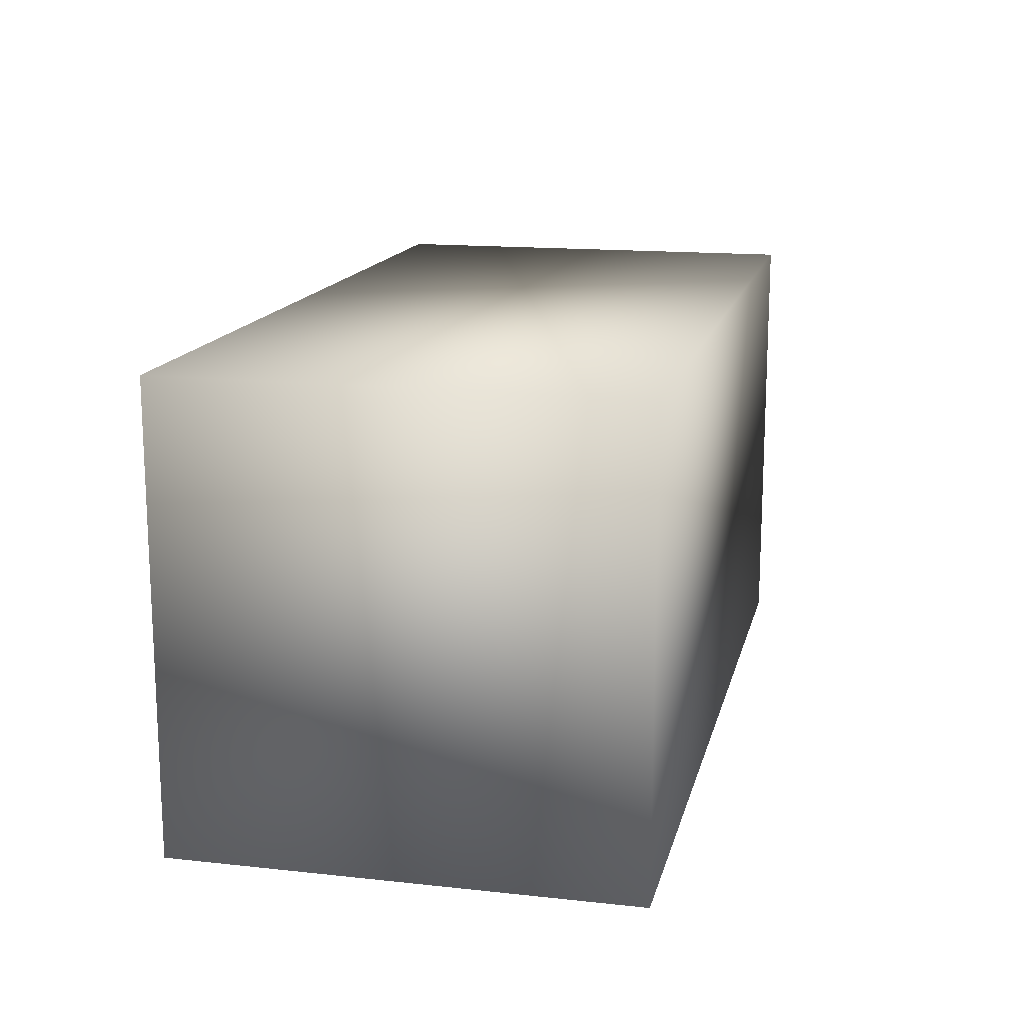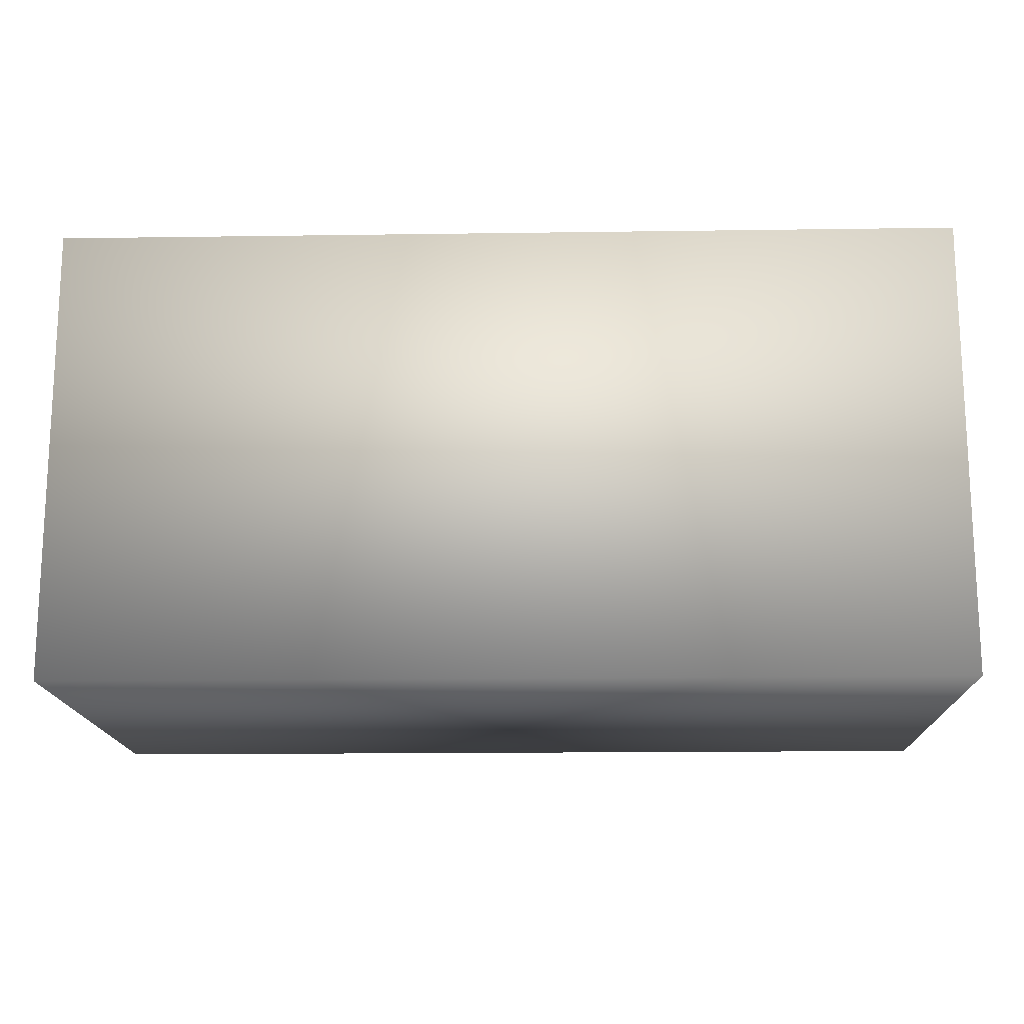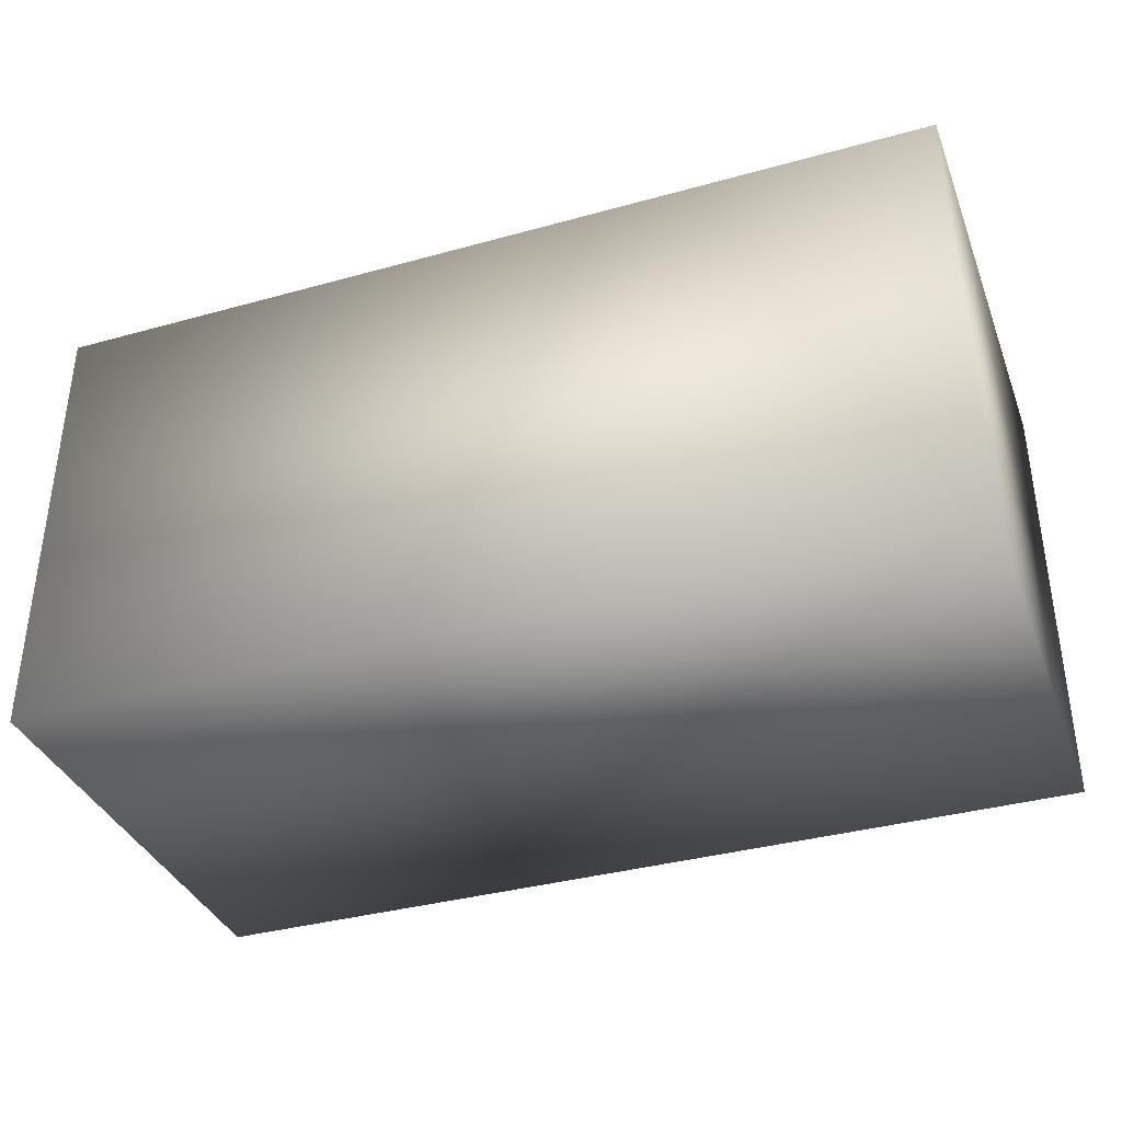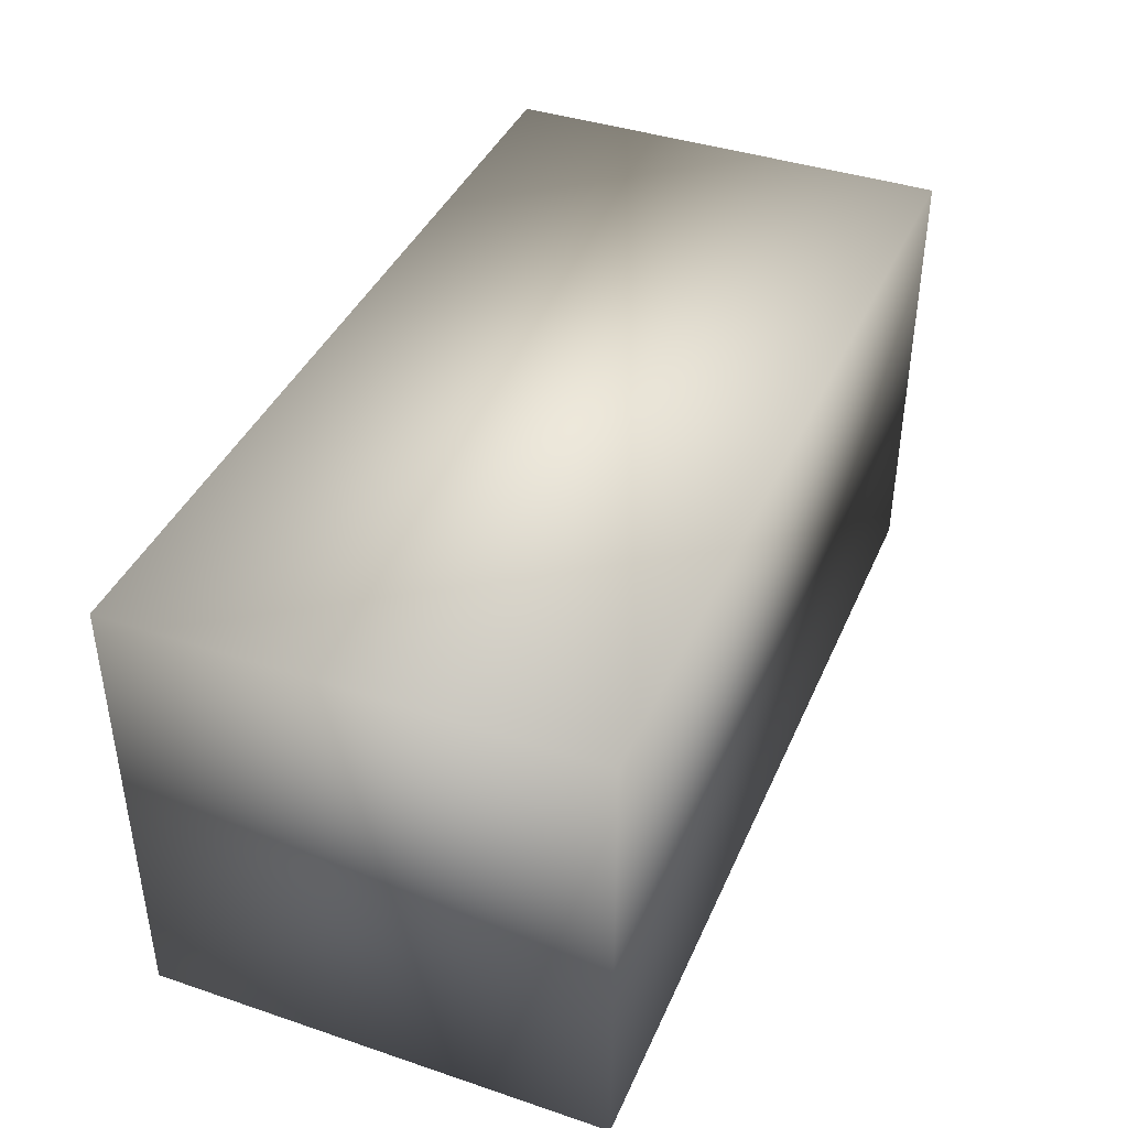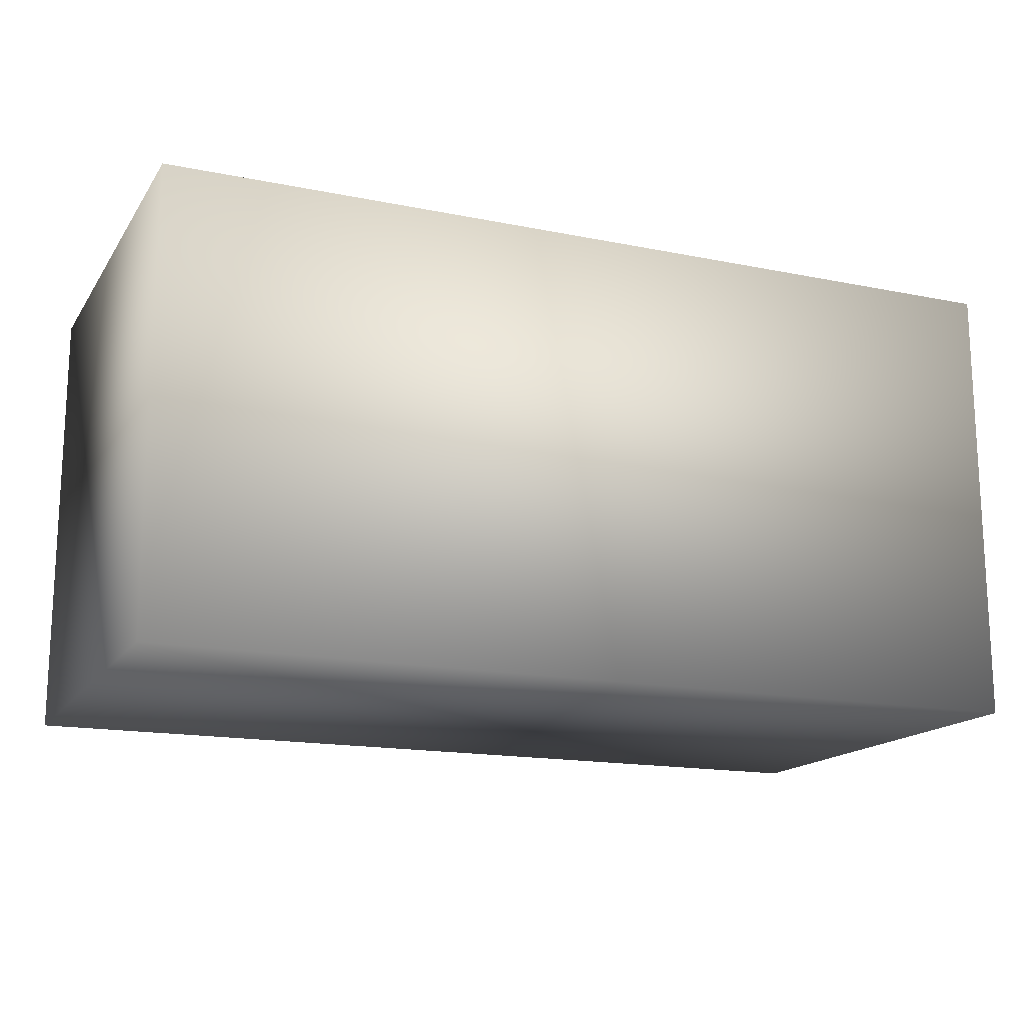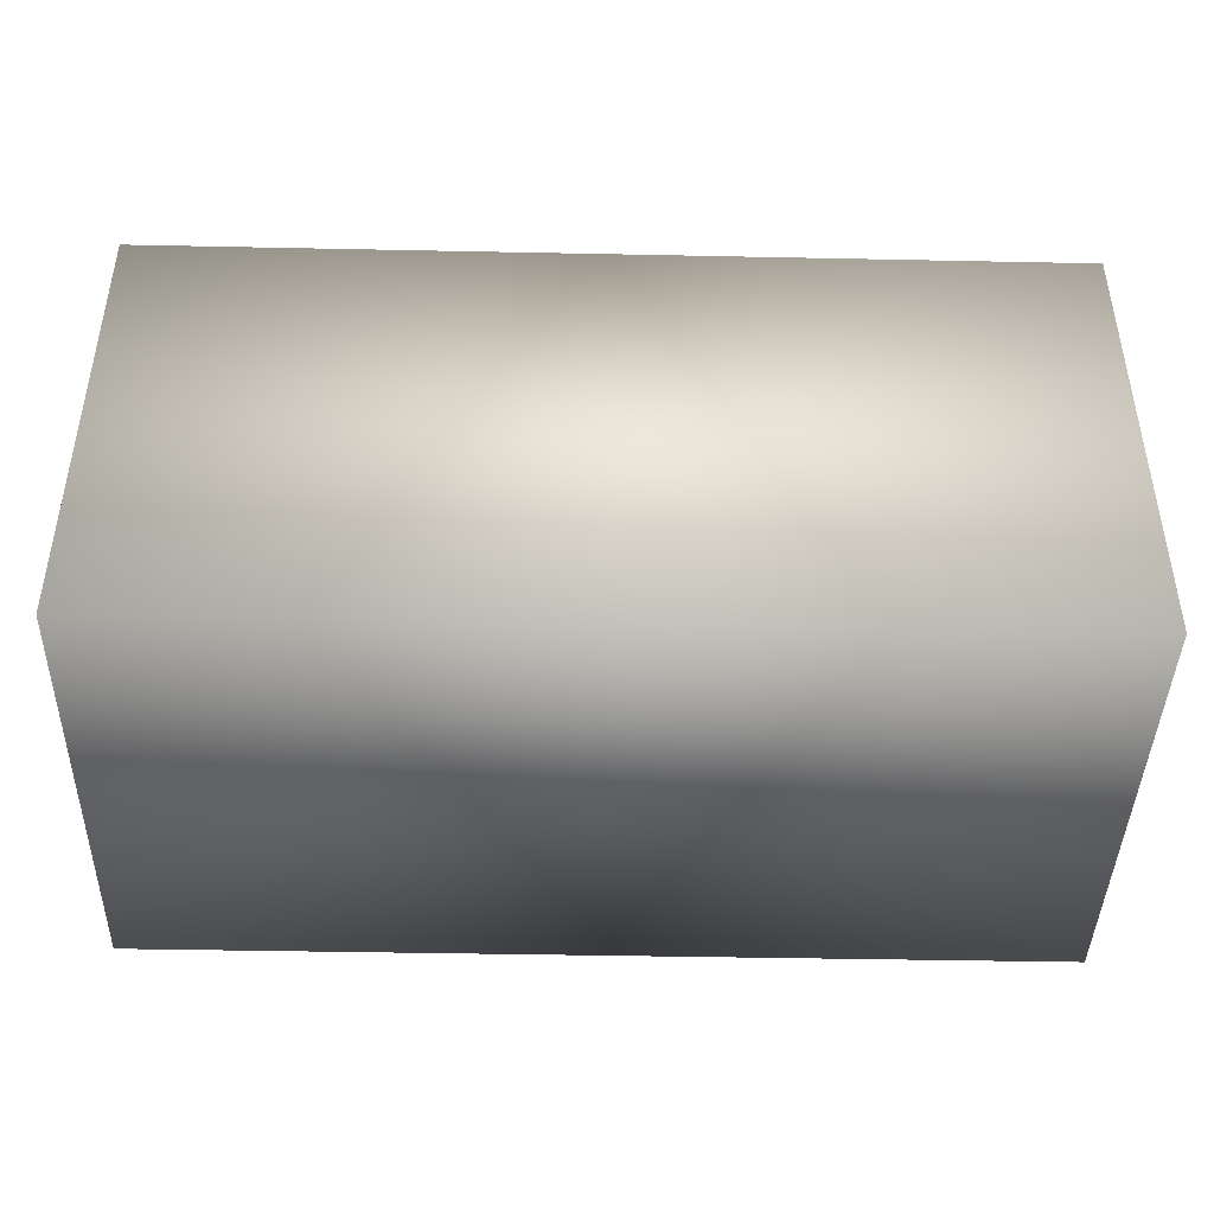
<metadata>
{"format":"obj","ext":"obj","renderer":"f3d","projection":"perspective","resolution":1024,"background":"white","views":[{"elev":15.2,"azim":103.0,"up":"+Y"},{"elev":-15.8,"azim":1.7,"up":"+Y"},{"elev":-36.6,"azim":19.8,"up":"+Y"},{"elev":40.5,"azim":-67.7,"up":"+Z"},{"elev":-16.1,"azim":157.3,"up":"+Z"},{"elev":-42.6,"azim":178.6,"up":"+Z"}]}
</metadata>
<code>
v -64 185 87.1
v 64 185 87.1
v -64 250 87.1
v 64 250 87.1
v -64 250 152.1
v 64 250 152.1
v -64 185 152.1
v 64 185 152.1
f 1 3 4 2
f 5 7 8 6
f 3 5 6 4
f 4 6 8 2
f 2 8 7 1
f 1 7 5 3

</code>
